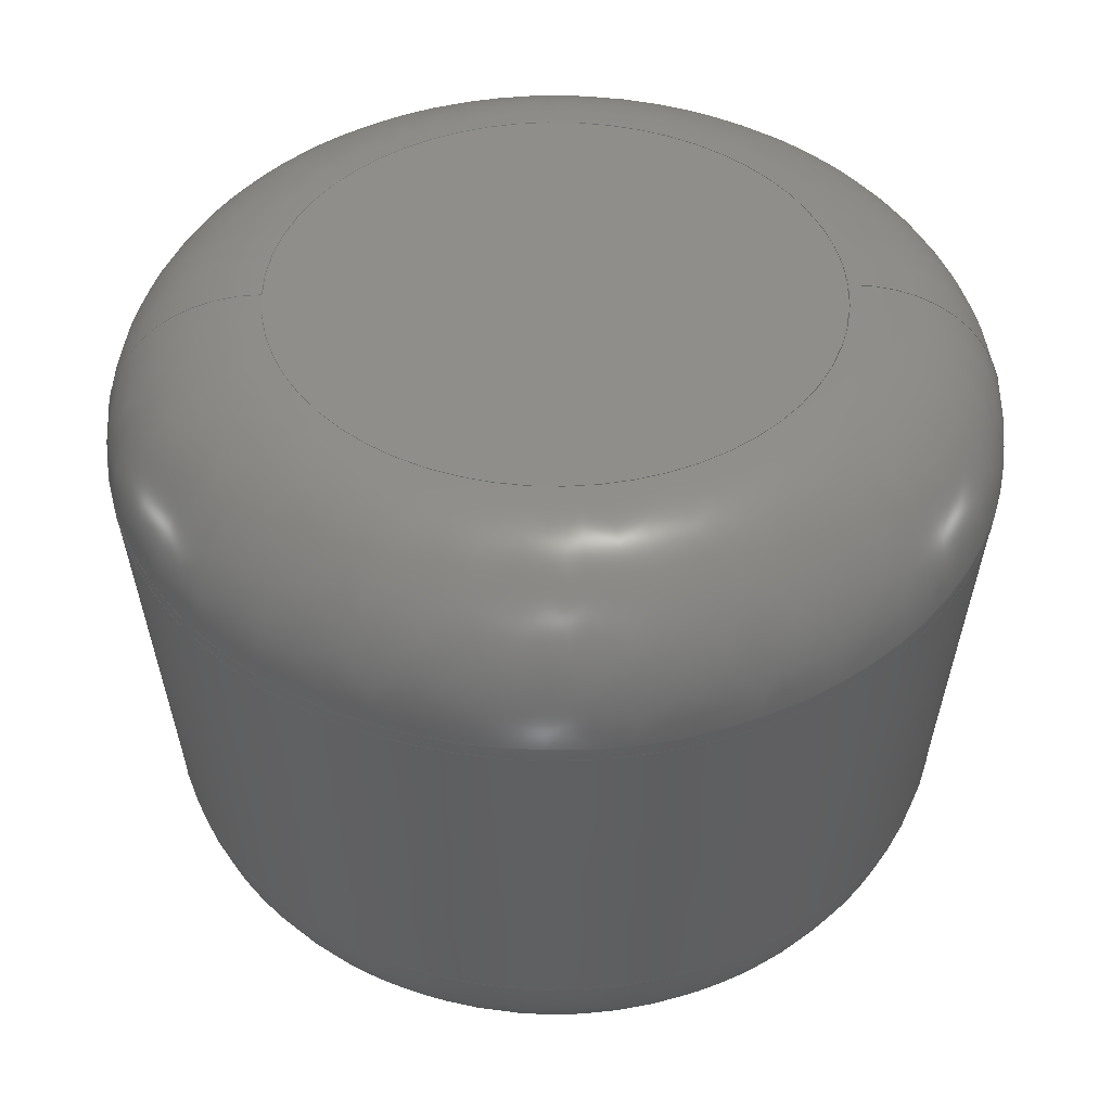
<metadata>
{"format":"step","ext":"stp","renderer":"f3d","projection":"perspective","resolution":1024,"background":"white","views":[{"elev":43.6,"azim":-1.5,"up":"+Y"}]}
</metadata>
<code>
ISO-10303-21;
DATA;
#1=CARTESIAN_POINT('POINT1',(12.5,35,0));
#2=VERTEX_POINT('VERTEX1',#1);
#3=CARTESIAN_POINT('POINT2',(-12.5,35,0))
   ;
#4=VERTEX_POINT('VERTEX2',#3);
#5=CARTESIAN_POINT('POS1',(0,35,
   4.996e-15));
#6=DIRECTION('DIR1',(0,1,0));
#7=DIRECTION('DIR2',(1,0,-3.997e-16));
#8=AXIS2_PLACEMENT_3D('AXIS1',#5,#6,#7);
#9=CIRCLE('ELLIPSE1',#8,12.5);
#10=EDGE_CURVE('EDGE1',#2,#4,#9,.T.);
#11=ORIENTED_EDGE('COEDGE1',*,*,#10,.F.);
#12=CARTESIAN_POINT('POS2',(0,35,
   -5.551e-15));
#13=DIRECTION('DIR3',(0,1,0));
#14=DIRECTION('DIR4',(-1,0,4.441e-16));
#15=AXIS2_PLACEMENT_3D('AXIS2',#12,#13,#14);
#16=CIRCLE('ELLIPSE2',#15,12.5);
#17=EDGE_CURVE('EDGE2',#4,#2,#16,.T.);
#18=ORIENTED_EDGE('COEDGE2',*,*,#17,.F.);
#19=EDGE_LOOP('NONE',(#11,#18));
#20=FACE_BOUND('LOOP1',#19,.T.);
#21=CARTESIAN_POINT('POS3',(0,35,0));
#22=DIRECTION('DIR5',(0,1,0));
#23=DIRECTION('DIR6',(1,0,0));
#24=AXIS2_PLACEMENT_3D('AXIS3',#21,#22,#23);
#25=PLANE('PLANE1',#24);
#26=ADVANCED_FACE('FACE1',(#20),#25,.F.);
#27=CARTESIAN_POINT('POINT3',(-12.5,0,0));
#28=VERTEX_POINT('VERTEX3',#27);
#29=CARTESIAN_POINT('POS4',(-12.5,0,0));
#30=DIRECTION('DIR7',(0,1,0));
#31=VECTOR('VEC1',#30,10);
#32=LINE('STRAIGHT1',#29,#31);
#33=EDGE_CURVE('EDGE3',#28,#4,#32,.T.);
#34=ORIENTED_EDGE('COEDGE3',*,*,#33,.T.);
#35=ORIENTED_EDGE('COEDGE4',*,*,#17,.T.);
#36=CARTESIAN_POINT('POINT4',(12.5,0,0));
#37=VERTEX_POINT('VERTEX4',#36);
#38=CARTESIAN_POINT('POS5',(12.5,0,1.531e-15));
#39=DIRECTION('DIR8',(0,1,0));
#40=VECTOR('VEC2',#39,10);
#41=LINE('STRAIGHT2',#38,#40);
#42=EDGE_CURVE('EDGE4',#37,#2,#41,.T.);
#43=ORIENTED_EDGE('COEDGE5',*,*,#42,.F.);
#44=CARTESIAN_POINT('POS6',(0,0,0));
#45=DIRECTION('DIR9',(0,1,0));
#46=DIRECTION('DIR10',(-1,0,0));
#47=AXIS2_PLACEMENT_3D('AXIS4',#44,#45,#46);
#48=CIRCLE('ELLIPSE3',#47,12.5);
#49=EDGE_CURVE('EDGE5',#28,#37,#48,.T.);
#50=ORIENTED_EDGE('COEDGE6',*,*,#49,.F.);
#51=EDGE_LOOP('NONE',(#34,#35,#43,#50));
#52=FACE_BOUND('LOOP1',#51,.T.);
#53=CARTESIAN_POINT('POS7',(0,0,0));
#54=DIRECTION('DIR11',(0,1,0));
#55=DIRECTION('DIR12',(-1,0,0));
#56=AXIS2_PLACEMENT_3D('AXIS5',#53,#54,#55);
#57=CYLINDRICAL_SURFACE('CONE_SURF1',#56,12.5);
#58=ADVANCED_FACE('FACE2',(#52),#57,.F.);
#59=ORIENTED_EDGE('COEDGE7',*,*,#42,.T.);
#60=ORIENTED_EDGE('COEDGE8',*,*,#10,.T.);
#61=ORIENTED_EDGE('COEDGE9',*,*,#33,.F.);
#62=CARTESIAN_POINT('POS8',(0,0,0));
#63=DIRECTION('DIR13',(0,1,0));
#64=DIRECTION('DIR14',(1,0,0));
#65=AXIS2_PLACEMENT_3D('AXIS6',#62,#63,#64);
#66=CIRCLE('ELLIPSE4',#65,12.5);
#67=EDGE_CURVE('EDGE6',#37,#28,#66,.T.);
#68=ORIENTED_EDGE('COEDGE10',*,*,#67,.F.);
#69=EDGE_LOOP('NONE',(#59,#60,#61,#68));
#70=FACE_BOUND('LOOP1',#69,.T.);
#71=CARTESIAN_POINT('POS9',(0,0,0));
#72=DIRECTION('DIR15',(0,1,0));
#73=DIRECTION('DIR16',(-1,0,0));
#74=AXIS2_PLACEMENT_3D('AXIS7',#71,#72,#73);
#75=CYLINDRICAL_SURFACE('CONE_SURF2',#74,12.5);
#76=ADVANCED_FACE('FACE3',(#70),#75,.F.);
#77=CARTESIAN_POINT('POINT5',(26.5,1.421e-13,
   3.245e-15));
#78=VERTEX_POINT('VERTEX5',#77);
#79=CARTESIAN_POINT('POINT6',(-26.5,1.421e-13
   ,-6.491e-15));
#80=VERTEX_POINT('VERTEX6',#79);
#81=CARTESIAN_POINT('POS10',(1.776e-14,0,
   -1.11e-15));
#82=DIRECTION('DIR17',(5.362e-15,-1,
   8.814e-31));
#83=DIRECTION('DIR18',(1,5.362e-15,
   1.644e-16));
#84=AXIS2_PLACEMENT_3D('AXIS8',#81,#82,#83);
#85=CIRCLE('ELLIPSE5',#84,26.5);
#86=EDGE_CURVE('EDGE7',#78,#80,#85,.T.);
#87=ORIENTED_EDGE('COEDGE11',*,*,#86,.T.);
#88=CARTESIAN_POINT('POS11',(1.554e-14,0,
   -2.22e-15));
#89=DIRECTION('DIR19',(-5.362e-15,1,
   -1.106e-30));
#90=DIRECTION('DIR20',(1,5.362e-15,
   2.062e-16));
#91=AXIS2_PLACEMENT_3D('AXIS9',#88,#89,#90);
#92=CIRCLE('ELLIPSE6',#91,26.5);
#93=EDGE_CURVE('EDGE8',#78,#80,#92,.T.);
#94=ORIENTED_EDGE('COEDGE12',*,*,#93,.F.);
#95=EDGE_LOOP('NONE',(#87,#94));
#96=FACE_BOUND('LOOP1',#95,.T.);
#97=ORIENTED_EDGE('COEDGE13',*,*,#67,.T.);
#98=ORIENTED_EDGE('COEDGE14',*,*,#49,.T.);
#99=EDGE_LOOP('NONE',(#97,#98));
#100=FACE_BOUND('LOOP1',#99,.T.);
#101=CARTESIAN_POINT('POS12',(0,0,0));
#102=DIRECTION('DIR21',(0,-1,0));
#103=DIRECTION('DIR22',(1,0,0));
#104=AXIS2_PLACEMENT_3D('AXIS10',#101,#102,#103);
#105=PLANE('PLANE2',#104);
#106=ADVANCED_FACE('FACE4',(#96,#100),#105,.T.);
#107=CARTESIAN_POINT('POINT7',(43.93,
   15.97,5.38e-15));
#108=VERTEX_POINT('VERTEX7',#107);
#109=CARTESIAN_POINT('POINT8',(-43.93,
   15.97,-2.852e-14));
#110=VERTEX_POINT('VERTEX8',#109);
#111=CARTESIAN_POINT('POS13',(1.776e-14,
   15.97,0));
#112=DIRECTION('DIR23',(0,-1,0));
#113=DIRECTION('DIR24',(1,0,-2.819e-16));
#114=AXIS2_PLACEMENT_3D('AXIS11',#111,#112,#113);
#115=CIRCLE('ELLIPSE7',#114,43.93);
#116=EDGE_CURVE('EDGE9',#108,#110,#115,.T.);
#117=ORIENTED_EDGE('COEDGE15',*,*,#116,.T.);
#118=CARTESIAN_POINT('POS14',(-26.5,
   17.5,-6.491e-15));
#119=DIRECTION('DIR25',(2.449e-16,2.138e-31,
   -1));
#120=DIRECTION('DIR26',(-5.075e-16,-1,
   -3.381e-31));
#121=AXIS2_PLACEMENT_3D('AXIS12',#118,#119,#120);
#122=CIRCLE('ELLIPSE8',#121,17.5);
#123=EDGE_CURVE('EDGE10',#80,#110,#122,.T.);
#124=ORIENTED_EDGE('COEDGE16',*,*,#123,.F.);
#125=ORIENTED_EDGE('COEDGE17',*,*,#86,.F.);
#126=CARTESIAN_POINT('POS15',(26.5,17.5
   ,3.245e-15));
#127=DIRECTION('DIR27',(-1.225e-16,1.069e-31,
   1));
#128=DIRECTION('DIR28',(5.075e-16,-1,
   1.69e-31));
#129=AXIS2_PLACEMENT_3D('AXIS13',#126,#127,#128);
#130=CIRCLE('ELLIPSE9',#129,17.5);
#131=EDGE_CURVE('EDGE11',#78,#108,#130,.T.);
#132=ORIENTED_EDGE('COEDGE18',*,*,#131,.T.);
#133=EDGE_LOOP('NONE',(#117,#124,#125,#132));
#134=FACE_BOUND('LOOP1',#133,.T.);
#135=CARTESIAN_POINT('POS16',(1.776e-14,
   17.5,0));
#136=DIRECTION('DIR29',(0,-1,0));
#137=DIRECTION('DIR30',(-1,0,0));
#138=AXIS2_PLACEMENT_3D('AXIS14',#135,#136,#137);
#139=TOROIDAL_SURFACE('TORUS1',#138,26.5,17.5);
#140=ADVANCED_FACE('FACE5',(#134),#139,.T.);
#141=ORIENTED_EDGE('COEDGE19',*,*,#93,.T.);
#142=ORIENTED_EDGE('COEDGE20',*,*,#123,.T.);
#143=CARTESIAN_POINT('POS17',(1.776e-14,
   15.97,0));
#144=DIRECTION('DIR31',(0,1,0));
#145=DIRECTION('DIR32',(1,0,-2.819e-16));
#146=AXIS2_PLACEMENT_3D('AXIS15',#143,#144,#145);
#147=CIRCLE('ELLIPSE10',#146,43.93);
#148=EDGE_CURVE('EDGE12',#108,#110,#147,.T.);
#149=ORIENTED_EDGE('COEDGE21',*,*,#148,.F.);
#150=ORIENTED_EDGE('COEDGE22',*,*,#131,.F.);
#151=EDGE_LOOP('NONE',(#141,#142,#149,#150));
#152=FACE_BOUND('LOOP1',#151,.T.);
#153=CARTESIAN_POINT('POS18',(1.776e-14,
   17.5,0));
#154=DIRECTION('DIR33',(0,-1,0));
#155=DIRECTION('DIR34',(-1,0,0));
#156=AXIS2_PLACEMENT_3D('AXIS16',#153,#154,#155);
#157=TOROIDAL_SURFACE('TORUS2',#156,26.5,17.5);
#158=ADVANCED_FACE('FACE6',(#152),#157,.T.);
#159=CARTESIAN_POINT('POINT9',(47.43,
   55.97,-1.195e-14));
#160=VERTEX_POINT('VERTEX9',#159);
#161=CARTESIAN_POINT('POINT10',(-47.43,
   55.97,-1.162e-14));
#162=VERTEX_POINT('VERTEX10',#161);
#163=CARTESIAN_POINT('POS19',(3.553e-14,55.97,
   0));
#164=DIRECTION('DIR35',(0,-1,0));
#165=DIRECTION('DIR36',(1,0,1.225e-16));
#166=AXIS2_PLACEMENT_3D('AXIS17',#163,#164,#165);
#167=CIRCLE('ELLIPSE11',#166,47.43);
#168=EDGE_CURVE('EDGE13',#160,#162,#167,.T.);
#169=ORIENTED_EDGE('COEDGE23',*,*,#168,.T.);
#170=CARTESIAN_POINT('POS20',(-43.93,
   15.97,-2.852e-14));
#171=DIRECTION('DIR37',(-0.08716,0.9962,
   -2.135e-17));
#172=VECTOR('VEC3',#171,10);
#173=LINE('STRAIGHT3',#170,#172);
#174=EDGE_CURVE('EDGE14',#110,#162,#173,.T.);
#175=ORIENTED_EDGE('COEDGE24',*,*,#174,.F.);
#176=ORIENTED_EDGE('COEDGE25',*,*,#116,.F.);
#177=CARTESIAN_POINT('POS21',(43.93,
   15.97,-1.238e-14));
#178=DIRECTION('DIR38',(0.08716,0.9962,
   1.067e-17));
#179=VECTOR('VEC4',#178,10);
#180=LINE('STRAIGHT4',#177,#179);
#181=EDGE_CURVE('EDGE15',#108,#160,#180,.T.);
#182=ORIENTED_EDGE('COEDGE26',*,*,#181,.T.);
#183=EDGE_LOOP('NONE',(#169,#175,#176,#182));
#184=FACE_BOUND('LOOP1',#183,.T.);
#185=CARTESIAN_POINT('POS22',(0,-476.2,
   -1.776e-14));
#186=DIRECTION('DIR39',(0,1,0));
#187=DIRECTION('DIR40',(-1,0,0));
#188=AXIS2_PLACEMENT_3D('AXIS18',#185,#186,#187);
#189=CONICAL_SURFACE('CONE_SURF3',#188,0.8749,
   0.08727);
#190=ADVANCED_FACE('FACE7',(#184),#189,.T.);
#191=ORIENTED_EDGE('COEDGE27',*,*,#148,.T.);
#192=ORIENTED_EDGE('COEDGE28',*,*,#174,.T.);
#193=CARTESIAN_POINT('POS23',(3.553e-14,55.97,
   0));
#194=DIRECTION('DIR41',(0,1,0));
#195=DIRECTION('DIR42',(1,0,1.225e-16));
#196=AXIS2_PLACEMENT_3D('AXIS19',#193,#194,#195);
#197=CIRCLE('ELLIPSE12',#196,47.43);
#198=EDGE_CURVE('EDGE16',#160,#162,#197,.T.);
#199=ORIENTED_EDGE('COEDGE29',*,*,#198,.F.);
#200=ORIENTED_EDGE('COEDGE30',*,*,#181,.F.);
#201=EDGE_LOOP('NONE',(#191,#192,#199,#200));
#202=FACE_BOUND('LOOP1',#201,.T.);
#203=CARTESIAN_POINT('POS24',(0,-476.2,
   -1.776e-14));
#204=DIRECTION('DIR43',(0,1,0));
#205=DIRECTION('DIR44',(-1,0,0));
#206=AXIS2_PLACEMENT_3D('AXIS20',#203,#204,#205);
#207=CONICAL_SURFACE('CONE_SURF4',#206,0.8749,
   0.08727);
#208=ADVANCED_FACE('FACE8',(#202),#207,.T.);
#209=CARTESIAN_POINT('POINT11',(47.5,57.5,
   5.756e-15));
#210=VERTEX_POINT('VERTEX11',#209);
#211=CARTESIAN_POINT('POINT12',(-47.5,57.5,
   -1.151e-14));
#212=VERTEX_POINT('VERTEX12',#211);
#213=CARTESIAN_POINT('POS25',(3.553e-14,57.5,0));
#214=DIRECTION('DIR45',(0,-1,0));
#215=DIRECTION('DIR46',(0,0,-1));
#216=AXIS2_PLACEMENT_3D('AXIS21',#213,#214,#215);
#217=CIRCLE('ELLIPSE13',#216,47.5);
#218=EDGE_CURVE('EDGE17',#210,#212,#217,.T.);
#219=ORIENTED_EDGE('COEDGE31',*,*,#218,.T.);
#220=CARTESIAN_POINT('POS26',(-30,57.5,-7.348e-15
   ));
#221=DIRECTION('DIR47',(2.449e-16,-6.779e-32,
   -1));
#222=DIRECTION('DIR48',(-0.9962,-0.08716,
   -2.44e-16));
#223=AXIS2_PLACEMENT_3D('AXIS22',#220,#221,#222);
#224=CIRCLE('ELLIPSE14',#223,17.5);
#225=EDGE_CURVE('EDGE18',#162,#212,#224,.T.);
#226=ORIENTED_EDGE('COEDGE32',*,*,#225,.F.);
#227=ORIENTED_EDGE('COEDGE33',*,*,#168,.F.);
#228=CARTESIAN_POINT('POS27',(30,57.5,3.674e-15))
   ;
#229=DIRECTION('DIR49',(-1.225e-16,-3.39e-32,
   1));
#230=DIRECTION('DIR50',(0.9962,-0.08716,
   1.22e-16));
#231=AXIS2_PLACEMENT_3D('AXIS23',#228,#229,#230);
#232=CIRCLE('ELLIPSE15',#231,17.5);
#233=EDGE_CURVE('EDGE19',#160,#210,#232,.T.);
#234=ORIENTED_EDGE('COEDGE34',*,*,#233,.T.);
#235=EDGE_LOOP('NONE',(#219,#226,#227,#234));
#236=FACE_BOUND('LOOP1',#235,.T.);
#237=CARTESIAN_POINT('POS28',(3.553e-14,57.5,0));
#238=DIRECTION('DIR51',(0,-1,0));
#239=DIRECTION('DIR52',(-1,0,0));
#240=AXIS2_PLACEMENT_3D('AXIS24',#237,#238,#239);
#241=TOROIDAL_SURFACE('TORUS3',#240,30,17.5);
#242=ADVANCED_FACE('FACE9',(#236),#241,.T.);
#243=CARTESIAN_POINT('POINT13',(30,75,3.674e-15)
   );
#244=VERTEX_POINT('VERTEX13',#243);
#245=CARTESIAN_POINT('POINT14',(-30,75,
   -2.665e-14));
#246=VERTEX_POINT('VERTEX14',#245);
#247=CARTESIAN_POINT('POS29',(3.553e-14,75,0));
#248=DIRECTION('DIR53',(0,-1,0));
#249=DIRECTION('DIR54',(1,0,-8.882e-16));
#250=AXIS2_PLACEMENT_3D('AXIS25',#247,#248,#249);
#251=CIRCLE('ELLIPSE16',#250,30);
#252=EDGE_CURVE('EDGE20',#244,#246,#251,.T.);
#253=ORIENTED_EDGE('COEDGE35',*,*,#252,.F.);
#254=CARTESIAN_POINT('POS30',(3.553e-14,75,0));
#255=DIRECTION('DIR55',(0,1,0));
#256=DIRECTION('DIR56',(1,0,-8.882e-16));
#257=AXIS2_PLACEMENT_3D('AXIS26',#254,#255,#256);
#258=CIRCLE('ELLIPSE17',#257,30);
#259=EDGE_CURVE('EDGE21',#244,#246,#258,.T.);
#260=ORIENTED_EDGE('COEDGE36',*,*,#259,.T.);
#261=EDGE_LOOP('NONE',(#253,#260));
#262=FACE_BOUND('LOOP1',#261,.T.);
#263=CARTESIAN_POINT('POS31',(-3.553e-14,75,
   -2.665e-14));
#264=DIRECTION('DIR57',(0,-1,0));
#265=DIRECTION('DIR58',(1,0,0));
#266=AXIS2_PLACEMENT_3D('AXIS27',#263,#264,#265);
#267=PLANE('PLANE3',#266);
#268=ADVANCED_FACE('FACE10',(#262),#267,.F.);
#269=ORIENTED_EDGE('COEDGE37',*,*,#218,.F.);
#270=EDGE_CURVE('EDGE22',#210,#244,#232,.T.);
#271=ORIENTED_EDGE('COEDGE38',*,*,#270,.T.);
#272=ORIENTED_EDGE('COEDGE39',*,*,#252,.T.);
#273=EDGE_CURVE('EDGE23',#212,#246,#224,.T.);
#274=ORIENTED_EDGE('COEDGE40',*,*,#273,.F.);
#275=EDGE_LOOP('NONE',(#269,#271,#272,#274));
#276=FACE_BOUND('LOOP1',#275,.T.);
#277=ADVANCED_FACE('FACE11',(#276),#241,.T.);
#278=CARTESIAN_POINT('POS32',(3.553e-14,57.5,0));
#279=DIRECTION('DIR59',(0,-1,0));
#280=DIRECTION('DIR60',(0,0,-1));
#281=AXIS2_PLACEMENT_3D('AXIS28',#278,#279,#280);
#282=CIRCLE('ELLIPSE18',#281,47.5);
#283=EDGE_CURVE('EDGE24',#212,#210,#282,.T.);
#284=ORIENTED_EDGE('COEDGE41',*,*,#283,.T.);
#285=ORIENTED_EDGE('COEDGE42',*,*,#233,.F.);
#286=ORIENTED_EDGE('COEDGE43',*,*,#198,.T.);
#287=ORIENTED_EDGE('COEDGE44',*,*,#225,.T.);
#288=EDGE_LOOP('NONE',(#284,#285,#286,#287));
#289=FACE_BOUND('LOOP1',#288,.T.);
#290=CARTESIAN_POINT('POS33',(3.553e-14,57.5,0));
#291=DIRECTION('DIR61',(0,-1,0));
#292=DIRECTION('DIR62',(-1,0,0));
#293=AXIS2_PLACEMENT_3D('AXIS29',#290,#291,#292);
#294=TOROIDAL_SURFACE('TORUS4',#293,30,17.5);
#295=ADVANCED_FACE('FACE12',(#289),#294,.T.);
#296=ORIENTED_EDGE('COEDGE45',*,*,#283,.F.);
#297=ORIENTED_EDGE('COEDGE46',*,*,#273,.T.);
#298=ORIENTED_EDGE('COEDGE47',*,*,#259,.F.);
#299=ORIENTED_EDGE('COEDGE48',*,*,#270,.F.);
#300=EDGE_LOOP('NONE',(#296,#297,#298,#299));
#301=FACE_BOUND('LOOP1',#300,.T.);
#302=ADVANCED_FACE('FACE13',(#301),#294,.T.);
#303=CLOSED_SHELL('SHELL1',(#26,#58,#76,#106,#140,#158,#190,#208,#242,
   #268,#277,#295,#302));
#304=MANIFOLD_SOLID_BREP('LUMP1',#303);
#305=ADVANCED_BREP_SHAPE_REPRESENTATION('BODY0',(#304),#306);
#306=(GEOMETRIC_REPRESENTATION_CONTEXT(3) 
   GLOBAL_UNCERTAINTY_ASSIGNED_CONTEXT((#307)) 
   GLOBAL_UNIT_ASSIGNED_CONTEXT((#308,#309,#310)) REPRESENTATION_CONTEXT
   ('',''));
#307=UNCERTAINTY_MEASURE_WITH_UNIT(LENGTH_MEASURE(1e-06),#308,'','');
#308=(LENGTH_UNIT() NAMED_UNIT(*) SI_UNIT(.MILLI.,.METRE.));
#309=(NAMED_UNIT(*) PLANE_ANGLE_UNIT() SI_UNIT($,.RADIAN.));
#310=(NAMED_UNIT(*) SI_UNIT($,.STERADIAN.) SOLID_ANGLE_UNIT());
#311=APPLICATION_CONTEXT(
   'CONFIGURATION CONTROLLED 3D DESIGNS OF MECHANICAL PARTS AND 
ASSEMBLIES');
#312=APPLICATION_PROTOCOL_DEFINITION('INTERNATIONAL STANDARD',
   'config_control_design',1994,#311);
#313=MECHANICAL_CONTEXT('MECHANICAL_CONTEXT_NAME',#311,'mechanical');
#314=PRODUCT('PRODUCT_ID_1','PRODUCT_NAME_1','PRODUCT_DESCRIPTION',(#313
   ));
#315=PRODUCT_RELATED_PRODUCT_CATEGORY('detail',
   'PRODUCT_RELATED_PRODUCT_CATEGORY_DESCRIPTION',(#314));
#316=PERSON_AND_ORGANIZATION_ROLE('design_owner');
#317=CC_DESIGN_PERSON_AND_ORGANIZATION_ASSIGNMENT(#320,#316,(#314));
#318=PERSON('ID_1','PERSON_LAST_NAME','PERSON_FIRST_NAME',$,$,$);
#319=ORGANIZATION('ORGANIZATION_ID','ORGANIZATION_NAME',
   'ORGANIZATION_DESCRIPTION');
#320=PERSON_AND_ORGANIZATION(#318,#319);
#321=PRODUCT_DEFINITION_FORMATION_WITH_SPECIFIED_SOURCE(
   'PRODUCT_DEFINITION_FORMATION_ID',
   'PRODUCT_DEFINITION_FORMATION_DESCRIPTION',#314,.NOT_KNOWN.);
#322=PERSON_AND_ORGANIZATION_ROLE('creator');
#323=CC_DESIGN_PERSON_AND_ORGANIZATION_ASSIGNMENT(#326,#322,(#321));
#324=PERSON('ID_2','PERSON_LAST_NAME','PERSON_FIRST_NAME',$,$,$);
#325=ORGANIZATION('ORGANIZATION_ID','ORGANIZATION_NAME',
   'ORGANIZATION_DESCRIPTION');
#326=PERSON_AND_ORGANIZATION(#324,#325);
#327=PERSON_AND_ORGANIZATION_ROLE('part_supplier');
#328=CC_DESIGN_PERSON_AND_ORGANIZATION_ASSIGNMENT(#331,#327,(#321));
#329=PERSON('ID_3','PERSON_LAST_NAME','PERSON_FIRST_NAME',$,$,$);
#330=ORGANIZATION('ORGANIZATION_ID','ORGANIZATION_NAME',
   'ORGANIZATION_DESCRIPTION');
#331=PERSON_AND_ORGANIZATION(#329,#330);
#332=APPROVAL_STATUS('approved');
#333=APPROVAL(#332,'APPROVAL_LEVEL');
#334=CC_DESIGN_APPROVAL(#333,(#321));
#335=APPROVAL_ROLE('APPROVAL_ROLE');
#336=APPROVAL_PERSON_ORGANIZATION(#339,#333,#335);
#337=PERSON('ID_4','PERSON_LAST_NAME','PERSON_FIRST_NAME',$,$,$);
#338=ORGANIZATION('ORGANIZATION_ID','ORGANIZATION_NAME',
   'ORGANIZATION_DESCRIPTION');
#339=PERSON_AND_ORGANIZATION(#337,#338);
#340=APPROVAL_DATE_TIME(#344,#333);
#341=CALENDAR_DATE(1997,1,1);
#342=COORDINATED_UNIVERSAL_TIME_OFFSET(0,0,.AHEAD.);
#343=LOCAL_TIME(0,0,0,#342);
#344=DATE_AND_TIME(#341,#343);
#345=SECURITY_CLASSIFICATION_LEVEL('classified');
#346=SECURITY_CLASSIFICATION('SECURITY_CLASSIFICATION_NAME',
   'SECURITY_CLASSIFICATION_PURPOSE',#345);
#347=CC_DESIGN_SECURITY_CLASSIFICATION(#346,(#321));
#348=APPROVAL_STATUS('approved');
#349=APPROVAL(#348,'APPROVAL_LEVEL');
#350=CC_DESIGN_APPROVAL(#349,(#346));
#351=APPROVAL_ROLE('APPROVAL_ROLE');
#352=APPROVAL_PERSON_ORGANIZATION(#355,#349,#351);
#353=PERSON('ID_5','PERSON_LAST_NAME','PERSON_FIRST_NAME',$,$,$);
#354=ORGANIZATION('ORGANIZATION_ID','ORGANIZATION_NAME',
   'ORGANIZATION_DESCRIPTION');
#355=PERSON_AND_ORGANIZATION(#353,#354);
#356=APPROVAL_DATE_TIME(#360,#349);
#357=CALENDAR_DATE(1997,1,1);
#358=COORDINATED_UNIVERSAL_TIME_OFFSET(0,0,.AHEAD.);
#359=LOCAL_TIME(0,0,0,#358);
#360=DATE_AND_TIME(#357,#359);
#361=PERSON_AND_ORGANIZATION_ROLE('classification_officer');
#362=CC_DESIGN_PERSON_AND_ORGANIZATION_ASSIGNMENT(#365,#361,(#346));
#363=PERSON('ID_6','PERSON_LAST_NAME','PERSON_FIRST_NAME',$,$,$);
#364=ORGANIZATION('ORGANIZATION_ID','ORGANIZATION_NAME',
   'ORGANIZATION_DESCRIPTION');
#365=PERSON_AND_ORGANIZATION(#363,#364);
#366=DATE_TIME_ROLE('classification_date');
#367=CC_DESIGN_DATE_AND_TIME_ASSIGNMENT(#371,#366,(#346));
#368=CALENDAR_DATE(1997,1,1);
#369=COORDINATED_UNIVERSAL_TIME_OFFSET(0,0,.AHEAD.);
#370=LOCAL_TIME(0,0,0,#369);
#371=DATE_AND_TIME(#368,#370);
#372=DESIGN_CONTEXT('DESIGN_CONTEXT_NAME',#311,'design');
#373=PRODUCT_DEFINITION('PRODUCT_DEFINITION_ID',
   'PRODUCT_DEFINITION_DESCRIPTION',#321,#372);
#374=PERSON_AND_ORGANIZATION_ROLE('creator');
#375=CC_DESIGN_PERSON_AND_ORGANIZATION_ASSIGNMENT(#378,#374,(#373));
#376=PERSON('ID_7','PERSON_LAST_NAME','PERSON_FIRST_NAME',$,$,$);
#377=ORGANIZATION('ORGANIZATION_ID','ORGANIZATION_NAME',
   'ORGANIZATION_DESCRIPTION');
#378=PERSON_AND_ORGANIZATION(#376,#377);
#379=DATE_TIME_ROLE('creation_date');
#380=CC_DESIGN_DATE_AND_TIME_ASSIGNMENT(#384,#379,(#373));
#381=CALENDAR_DATE(1997,1,1);
#382=COORDINATED_UNIVERSAL_TIME_OFFSET(0,0,.AHEAD.);
#383=LOCAL_TIME(0,0,0,#382);
#384=DATE_AND_TIME(#381,#383);
#385=APPROVAL_STATUS('approved');
#386=APPROVAL(#385,'APPROVAL_LEVEL');
#387=CC_DESIGN_APPROVAL(#386,(#373));
#388=APPROVAL_ROLE('APPROVAL_ROLE');
#389=APPROVAL_PERSON_ORGANIZATION(#392,#386,#388);
#390=PERSON('ID_8','PERSON_LAST_NAME','PERSON_FIRST_NAME',$,$,$);
#391=ORGANIZATION('ORGANIZATION_ID','ORGANIZATION_NAME',
   'ORGANIZATION_DESCRIPTION');
#392=PERSON_AND_ORGANIZATION(#390,#391);
#393=APPROVAL_DATE_TIME(#397,#386);
#394=CALENDAR_DATE(1997,1,1);
#395=COORDINATED_UNIVERSAL_TIME_OFFSET(0,0,.AHEAD.);
#396=LOCAL_TIME(0,0,0,#395);
#397=DATE_AND_TIME(#394,#396);
#398=PRODUCT_DEFINITION_SHAPE('PRODUCT_DEFINITION_SHAPE_NAME',
   'PRODUCT_DEFINITION_SHAPE_DESCRIPTION',#373);
#399=SHAPE_DEFINITION_REPRESENTATION(#398,#305);
ENDSEC;
END-ISO-10303-21;
                
                  
               
                   
                    
     
                

</code>
